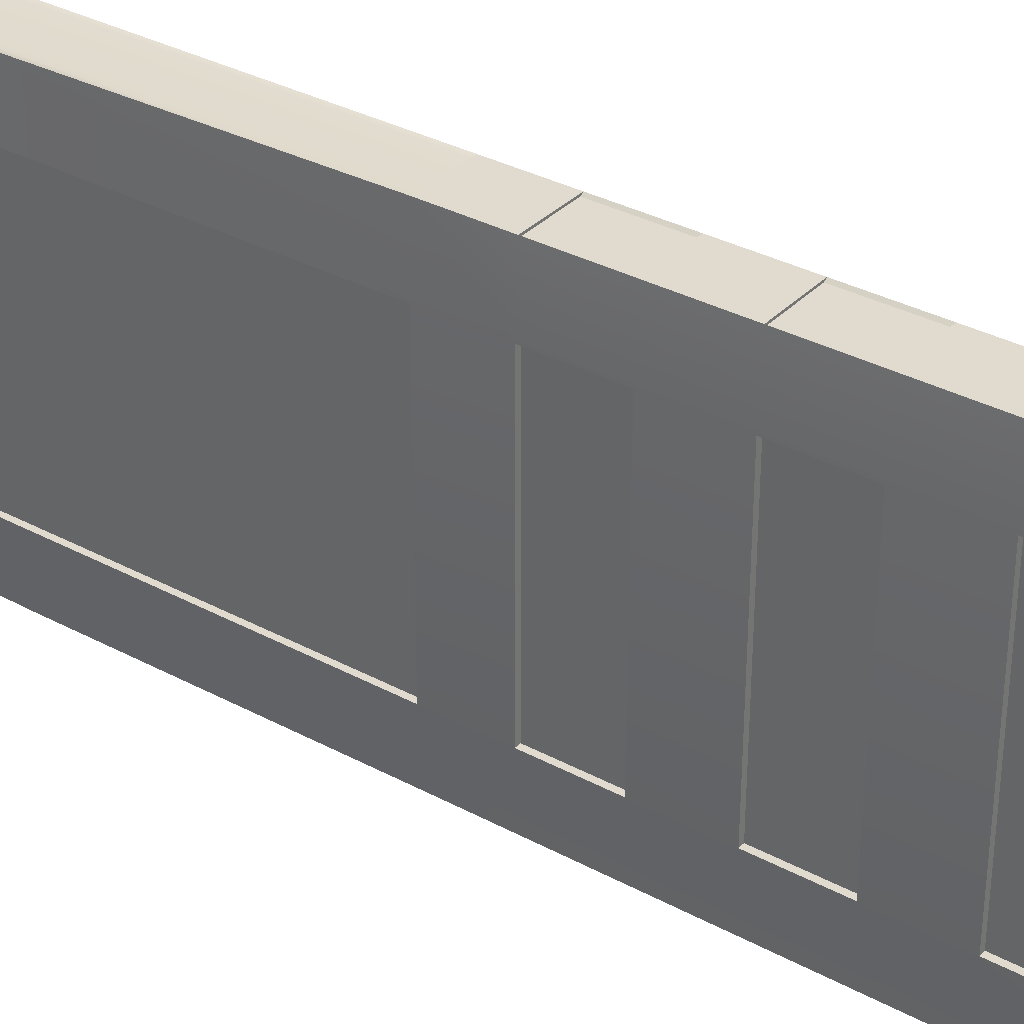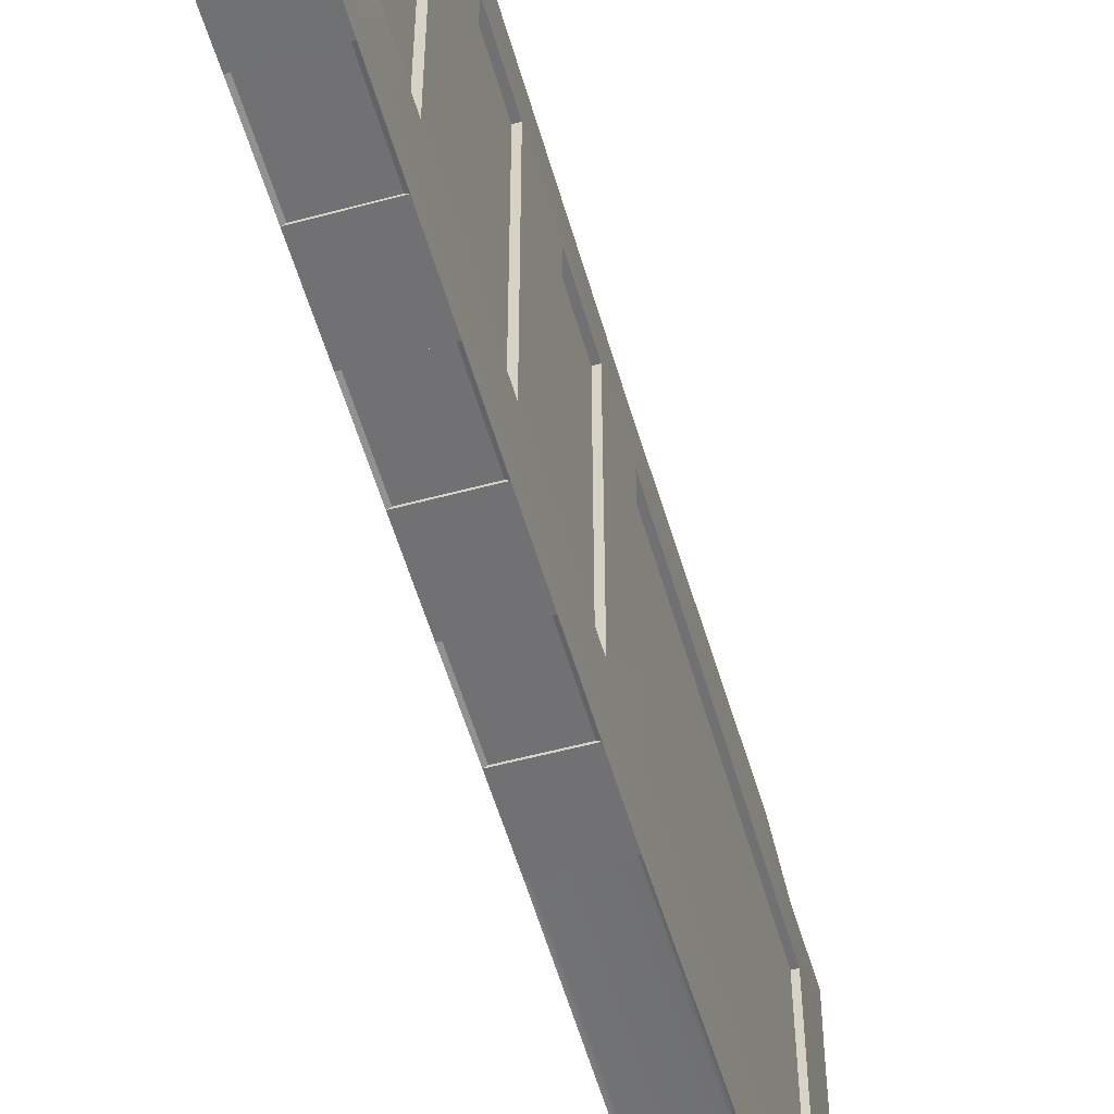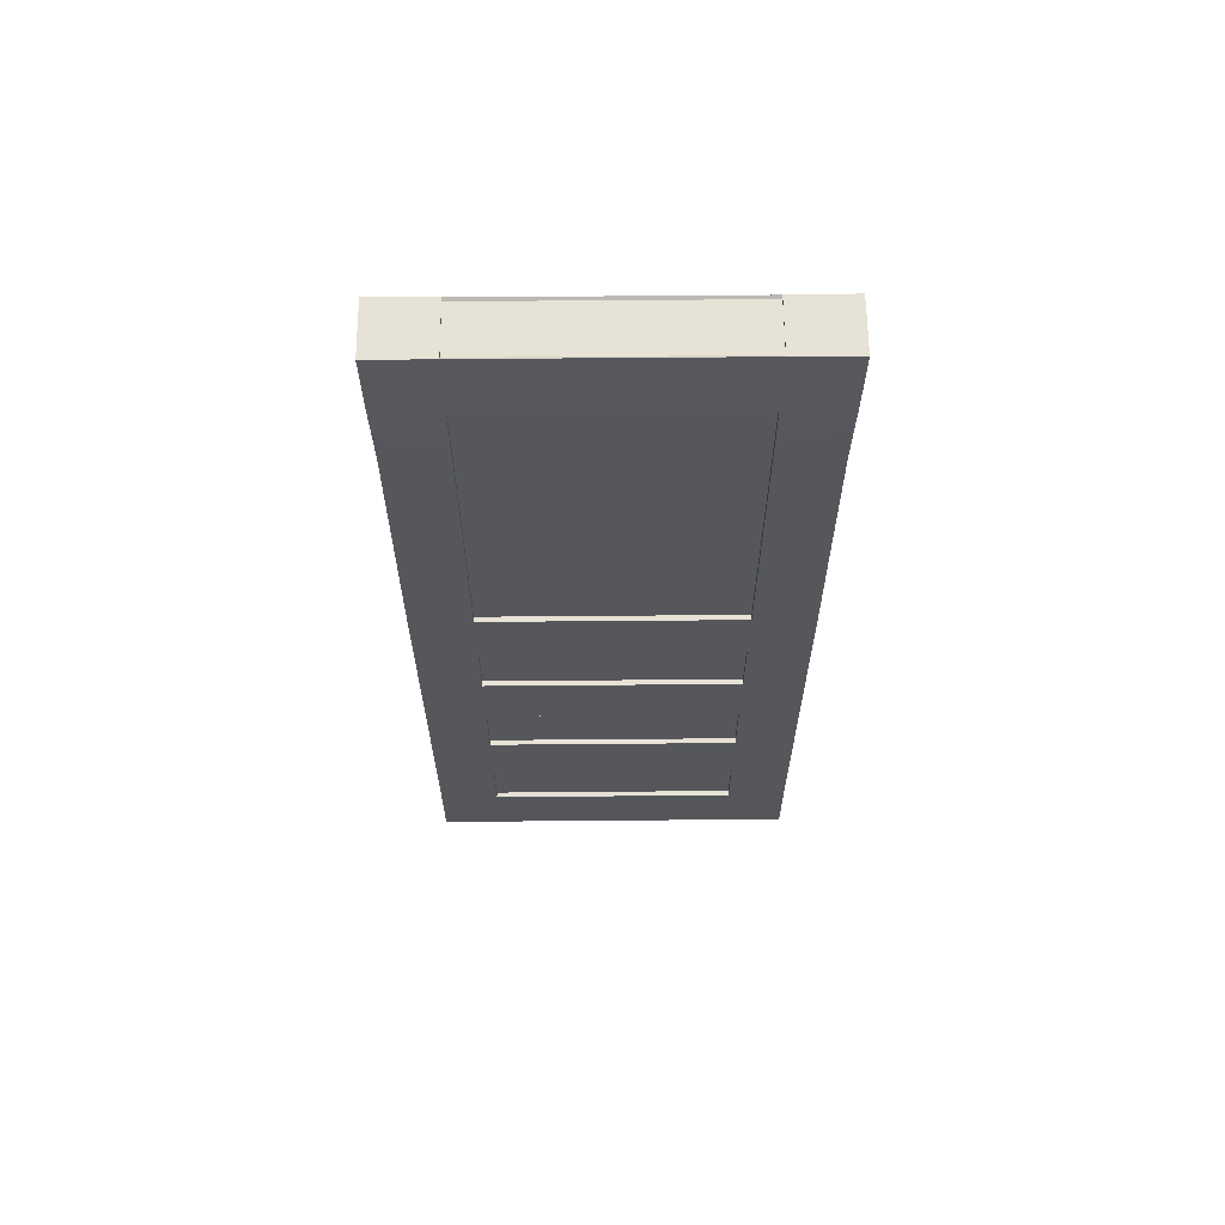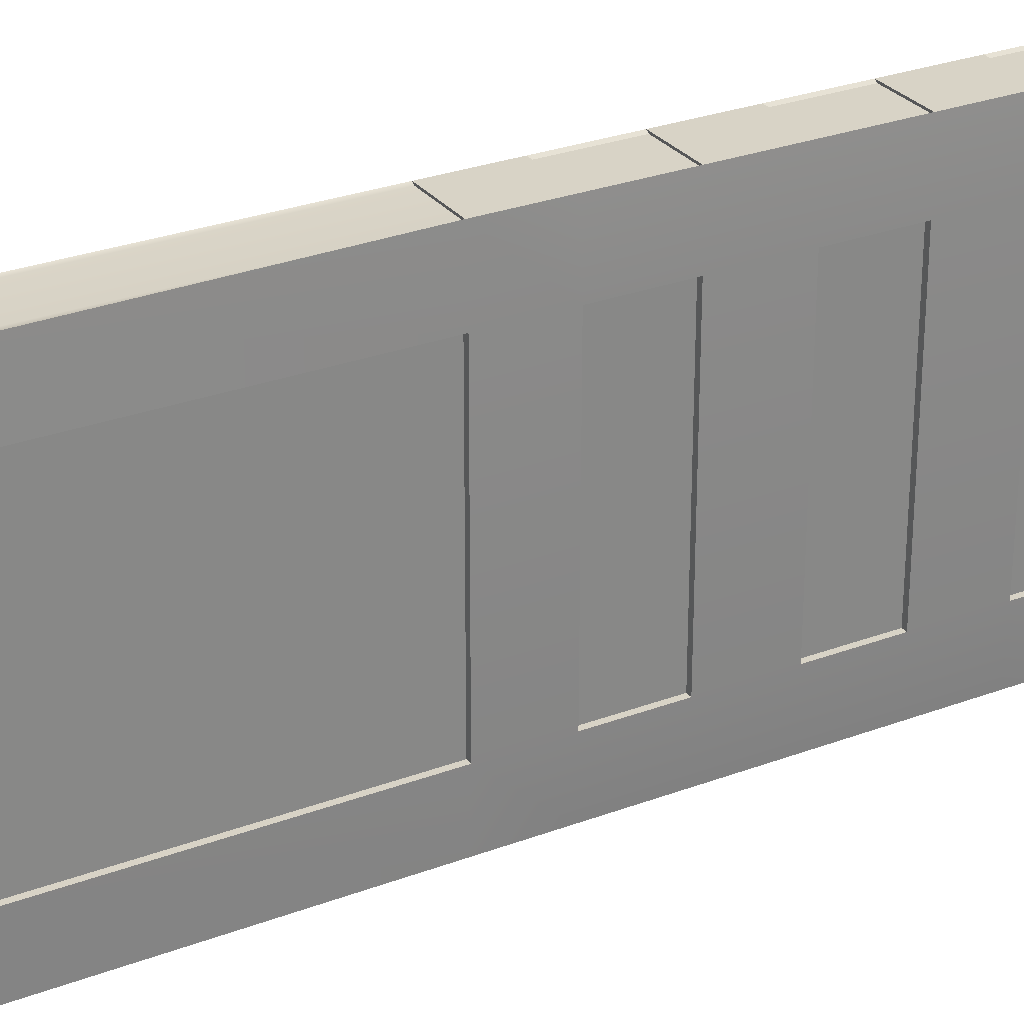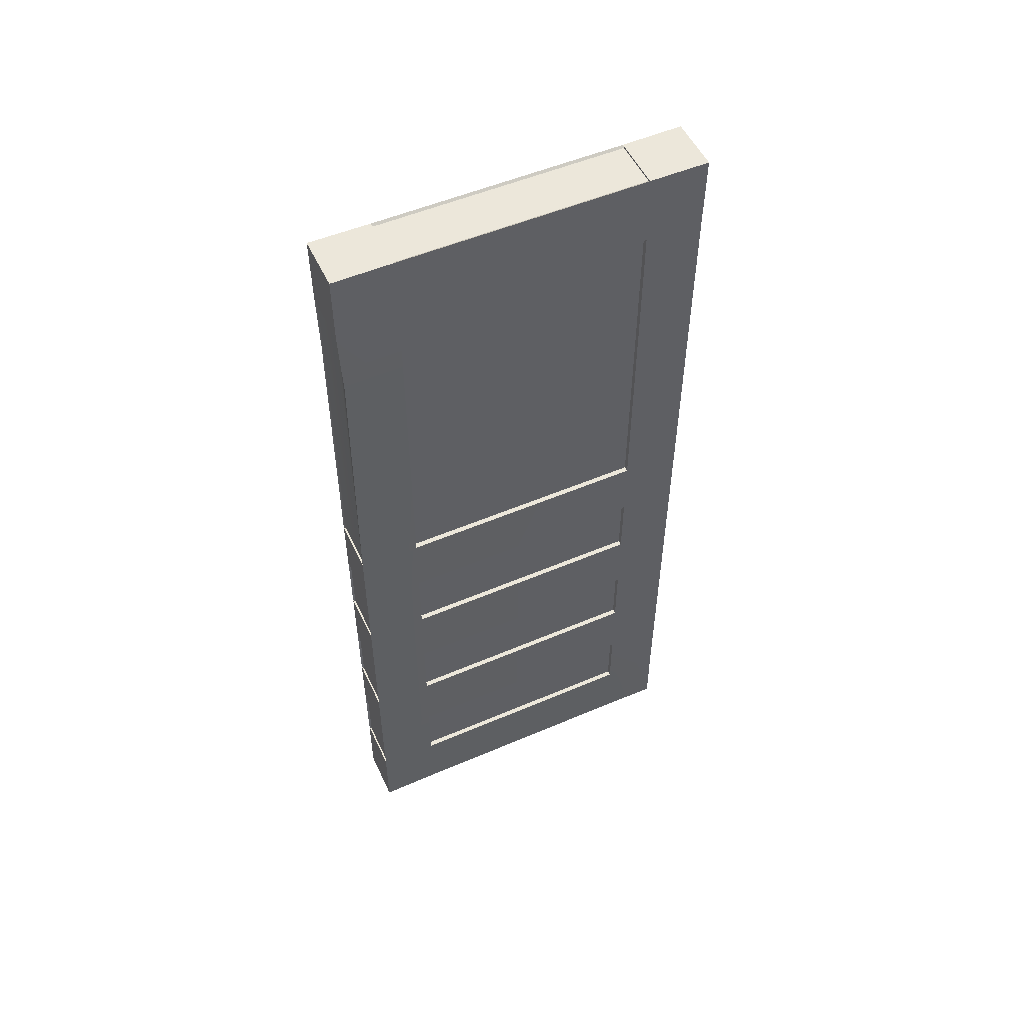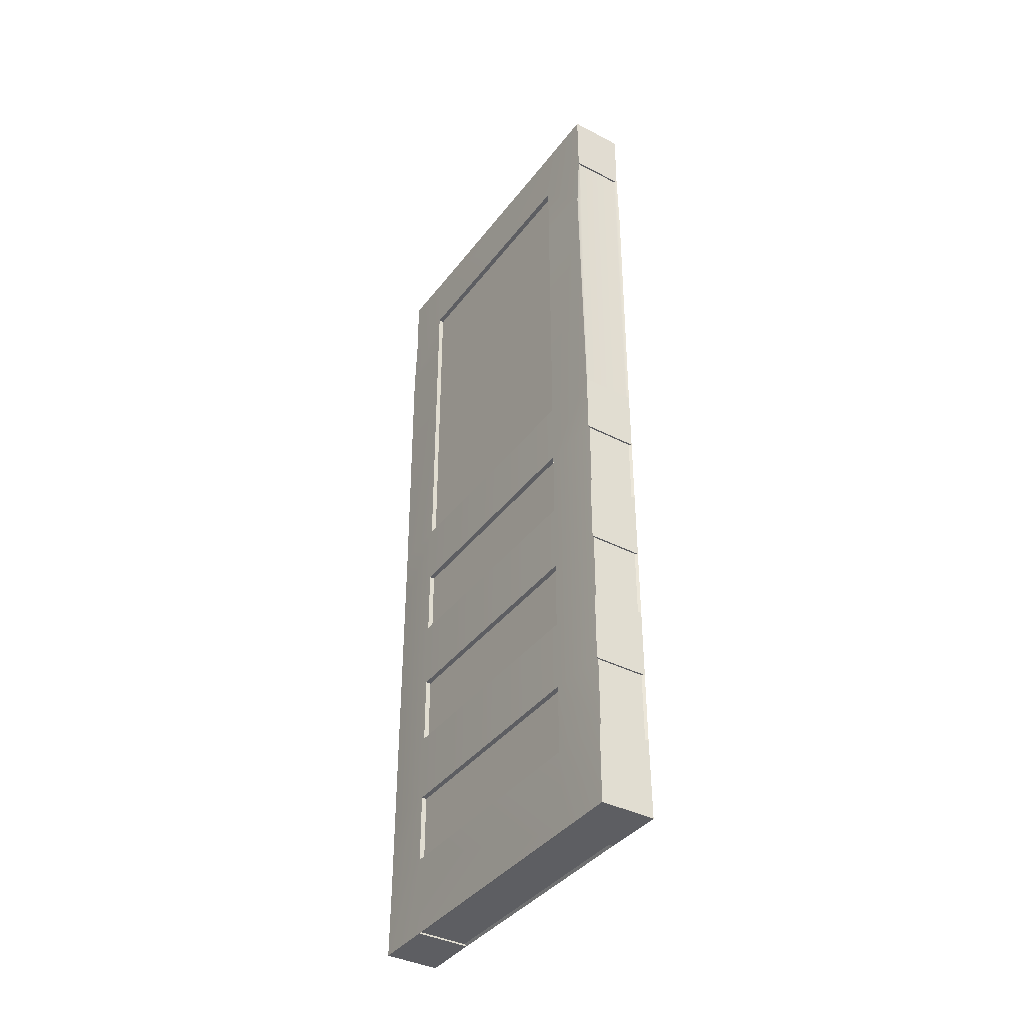
<metadata>
{"format":"obj","ext":"obj","renderer":"f3d","projection":"perspective","resolution":1024,"background":"white","views":[{"elev":33.7,"azim":-53.6,"up":"+Z"},{"elev":-55.3,"azim":15.9,"up":"+Z"},{"elev":63.0,"azim":89.5,"up":"+Y"},{"elev":28.2,"azim":-119.7,"up":"+Z"},{"elev":52.7,"azim":-114.7,"up":"+Y"},{"elev":-38.8,"azim":147.0,"up":"+Y"}]}
</metadata>
<code>
g default
v 10.38 0.2157 -0.5348
v 10.52 0.2157 -0.5348
v 10.52 0.2157 -1.56
v 10.38 0.2157 -1.56
v 10.38 0.4142 -0.5348
v 10.52 0.4142 -0.5348
v 10.52 0.4142 -1.56
v 10.38 0.4142 -1.56
v 10.38 0.6127 -0.5348
v 10.52 0.6127 -0.5348
v 10.52 0.6127 -1.56
v 10.38 0.6127 -1.56
v 10.38 0.8112 -0.5348
v 10.52 0.8112 -0.5348
v 10.52 0.8112 -1.56
v 10.38 0.8112 -1.56
v 10.38 1.01 -0.5348
v 10.52 1.01 -0.5348
v 10.52 1.01 -1.56
v 10.38 1.01 -1.56
v 10.38 1.208 -0.5348
v 10.52 1.208 -0.5348
v 10.52 1.208 -1.56
v 10.38 1.208 -1.56
v 10.38 2.357 -1.56
v 10.52 2.357 -1.56
v 10.52 2.357 -0.5348
v 10.38 2.357 -0.5348
v 10.38 2.549 -0.698
v 10.52 2.549 -0.698
v 10.52 2.357 -0.698
v 10.52 1.208 -0.698
v 10.52 1.01 -0.698
v 10.52 0.8112 -0.698
v 10.52 0.6127 -0.698
v 10.52 0.4142 -0.698
v 10.52 0.2157 -0.698
v 10.52 0 -0.698
v 10.38 0 -0.698
v 10.38 0.2157 -0.698
v 10.38 0.4142 -0.698
v 10.38 0.6127 -0.698
v 10.38 0.8112 -0.698
v 10.38 1.01 -0.698
v 10.38 1.208 -0.698
v 10.38 2.357 -0.698
v 10.38 2.549 -1.397
v 10.52 2.549 -1.397
v 10.52 2.357 -1.397
v 10.52 1.208 -1.397
v 10.52 1.01 -1.397
v 10.52 0.8112 -1.397
v 10.52 0.6127 -1.397
v 10.52 0.4142 -1.397
v 10.52 0.2157 -1.397
v 10.52 0 -1.397
v 10.38 0 -1.397
v 10.38 0.2157 -1.397
v 10.38 0.4142 -1.397
v 10.38 0.6127 -1.397
v 10.38 0.8112 -1.397
v 10.38 1.01 -1.397
v 10.38 1.208 -1.397
v 10.38 2.357 -1.397
v 10.38 1.391 -0.5348
v 10.52 1.391 -0.5348
v 10.52 1.391 -0.698
v 10.52 1.391 -1.397
v 10.52 1.391 -1.56
v 10.38 1.391 -1.56
v 10.38 1.391 -1.397
v 10.38 1.391 -0.698
v 10.38 2.174 -0.5348
v 10.52 2.174 -0.5348
v 10.52 2.174 -0.698
v 10.52 2.174 -1.397
v 10.52 2.174 -1.56
v 10.38 2.174 -1.56
v 10.38 2.174 -1.397
v 10.38 2.174 -0.698
v 10.37 2.554 -1.397
v 10.52 2.554 -1.397
v 10.53 2.555 -1.566
v 10.37 2.555 -1.566
v 10.37 -0.005648 -1.566
v 10.53 -0.005648 -1.566
v 10.52 -0.004891 -1.397
v 10.37 -0.004891 -1.397
v 10.53 2.357 -1.397
v 10.53 2.174 -1.397
v 10.53 2.174 -1.56
v 10.52 2.357 -1.565
v 10.37 2.174 -1.56
v 10.37 2.174 -1.397
v 10.37 2.357 -1.397
v 10.37 2.357 -1.565
v 10.37 -0.005648 -0.5292
v 10.53 -0.005648 -0.5292
v 10.52 0.2157 -0.5299
v 10.37 0.2157 -0.5299
v 10.53 0.2157 -1.397
v 10.52 0.2157 -1.565
v 10.37 0.2157 -1.565
v 10.37 0.2157 -1.397
v 10.53 0.4142 -1.397
v 10.52 0.4142 -1.565
v 10.37 0.4142 -1.397
v 10.37 0.4142 -1.565
v 10.37 0.4142 -0.5299
v 10.52 0.4142 -0.5299
v 10.52 0.6127 -0.5299
v 10.37 0.6127 -0.5299
v 10.53 0.6127 -1.397
v 10.52 0.6127 -1.565
v 10.37 0.6127 -1.565
v 10.37 0.6127 -1.397
v 10.53 0.8112 -1.397
v 10.52 0.8112 -1.565
v 10.37 0.8112 -1.397
v 10.37 0.8112 -1.565
v 10.37 0.8112 -0.5299
v 10.52 0.8112 -0.5299
v 10.52 1.01 -0.5299
v 10.37 1.01 -0.5299
v 10.53 1.01 -1.397
v 10.52 1.01 -1.565
v 10.37 1.01 -1.565
v 10.37 1.01 -1.397
v 10.53 1.208 -1.397
v 10.52 1.208 -1.565
v 10.37 1.208 -1.397
v 10.37 1.208 -1.565
v 10.52 2.357 -0.5299
v 10.37 2.357 -0.5299
v 10.53 2.555 -0.5292
v 10.37 2.555 -0.5292
v 10.52 2.554 -0.698
v 10.37 2.554 -0.698
v 10.53 2.357 -0.698
v 10.53 2.174 -0.5348
v 10.53 2.174 -0.698
v 10.53 1.01 -0.698
v 10.53 1.208 -0.698
v 10.52 1.208 -0.5299
v 10.53 0.8112 -0.698
v 10.53 0.6127 -0.698
v 10.53 0.4142 -0.698
v 10.53 0.2157 -0.698
v 10.52 -0.004891 -0.698
v 10.37 -0.004891 -0.698
v 10.37 0.2157 -0.698
v 10.37 0.4142 -0.698
v 10.37 0.6127 -0.698
v 10.37 0.8112 -0.698
v 10.37 1.01 -0.698
v 10.37 1.208 -0.698
v 10.37 1.208 -0.5299
v 10.37 2.174 -0.698
v 10.37 2.357 -0.698
v 10.37 2.174 -0.5348
v 10.52 1.391 -0.5299
v 10.37 1.391 -0.5299
v 10.53 1.391 -0.698
v 10.53 1.391 -1.397
v 10.52 1.391 -1.565
v 10.37 1.391 -1.565
v 10.37 1.391 -1.397
v 10.37 1.391 -0.698
g polySurface2751 polySurface2635
f 73 74 27 28
f 81 82 83 84
f 25 26 77 78
f 85 86 87 88
f 89 90 91 92
f 93 94 95 96
f 97 98 99 100
f 101 87 86 102
f 103 102 86 85
f 85 88 104 103
f 1 2 6 5
f 105 101 102 106
f 8 7 3 4
f 103 104 107 108
f 109 110 111 112
f 113 105 106 114
f 115 114 106 108
f 108 107 116 115
f 9 10 14 13
f 117 113 114 118
f 16 15 11 12
f 115 116 119 120
f 121 122 123 124
f 125 117 118 126
f 127 126 118 120
f 120 119 128 127
f 17 18 22 21
f 129 125 126 130
f 24 23 19 20
f 127 128 131 132
f 84 83 92 96
f 82 89 92 83
f 134 133 135 136
f 96 95 81 84
f 136 135 137 138
f 133 139 137 135
f 140 141 139 133
f 123 142 143 144
f 122 145 142 123
f 111 146 145 122
f 110 147 146 111
f 99 148 147 110
f 98 149 148 99
f 150 149 98 97
f 151 150 97 100
f 152 151 100 109
f 153 152 109 112
f 154 153 112 121
f 155 154 121 124
f 156 155 124 157
f 159 158 160 134
f 138 159 134 136
f 29 30 48 47
f 137 139 89 82
f 31 75 76 49
f 32 33 51 50
f 142 145 117 125
f 34 35 53 52
f 146 147 105 113
f 36 37 55 54
f 148 149 87 101
f 57 56 38 39
f 104 88 150 151
f 59 58 40 41
f 116 107 152 153
f 61 60 42 43
f 128 119 154 155
f 63 62 44 45
f 64 79 80 46
f 81 95 159 138
f 157 144 161 162
f 144 143 163 161
f 164 163 143 129
f 165 164 129 130
f 166 165 130 132
f 132 131 167 166
f 168 167 131 156
f 162 168 156 157
f 65 66 74 73
f 161 163 141 140
f 76 75 67 68
f 91 90 164 165
f 78 77 69 70
f 166 167 94 93
f 80 79 71 72
f 160 158 168 162
f 47 48 82 81
f 56 57 88 87
f 49 76 90 89
f 77 26 92 91
f 79 64 95 94
f 25 78 93 96
f 2 1 100 99
f 4 3 102 103
f 54 55 101 105
f 3 7 106 102
f 58 59 107 104
f 8 4 103 108
f 5 6 110 109
f 10 9 112 111
f 12 11 114 115
f 7 8 108 106
f 52 53 113 117
f 11 15 118 114
f 60 61 119 116
f 16 12 115 120
f 13 14 122 121
f 18 17 124 123
f 20 19 126 127
f 15 16 120 118
f 50 51 125 129
f 19 23 130 126
f 62 63 131 128
f 24 20 127 132
f 26 25 96 92
f 28 27 133 134
f 30 29 138 137
f 75 31 139 141
f 27 74 140 133
f 33 32 143 142
f 22 18 123 144
f 35 34 145 146
f 14 10 111 122
f 37 36 147 148
f 6 2 99 110
f 39 38 149 150
f 41 40 151 152
f 1 5 109 100
f 43 42 153 154
f 9 13 121 112
f 45 44 155 156
f 17 21 157 124
f 46 80 158 159
f 73 28 134 160
f 31 49 89 139
f 48 30 137 82
f 34 52 117 145
f 51 33 142 125
f 36 54 105 147
f 53 35 146 113
f 38 56 87 149
f 55 37 148 101
f 57 39 150 88
f 40 58 104 151
f 59 41 152 107
f 42 60 116 153
f 61 43 154 119
f 44 62 128 155
f 64 46 159 95
f 29 47 81 138
f 21 22 144 157
f 66 65 162 161
f 68 67 163 164
f 32 50 129 143
f 70 69 165 166
f 23 24 132 130
f 72 71 167 168
f 63 45 156 131
f 67 75 141 163
f 74 66 161 140
f 76 68 164 90
f 69 77 91 165
f 71 79 94 167
f 78 70 166 93
f 80 72 168 158
f 65 73 160 162

</code>
